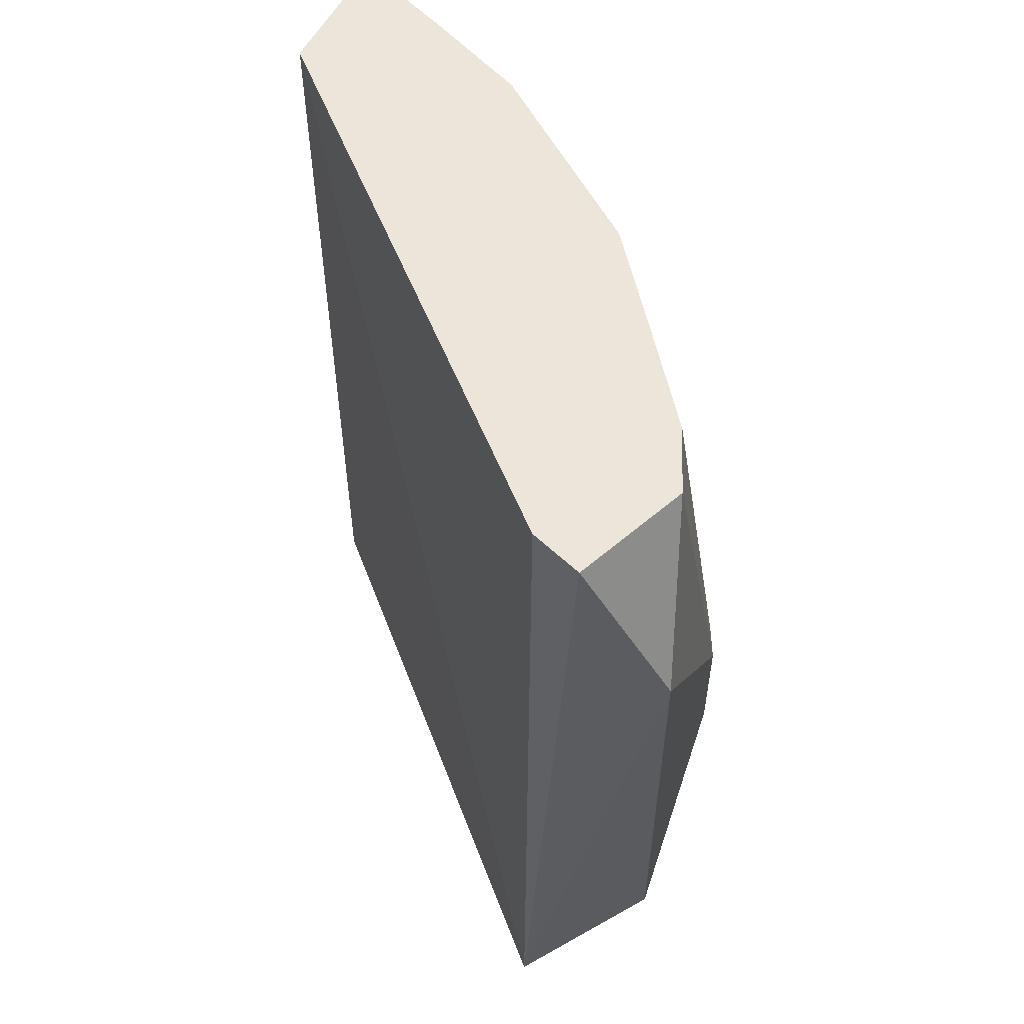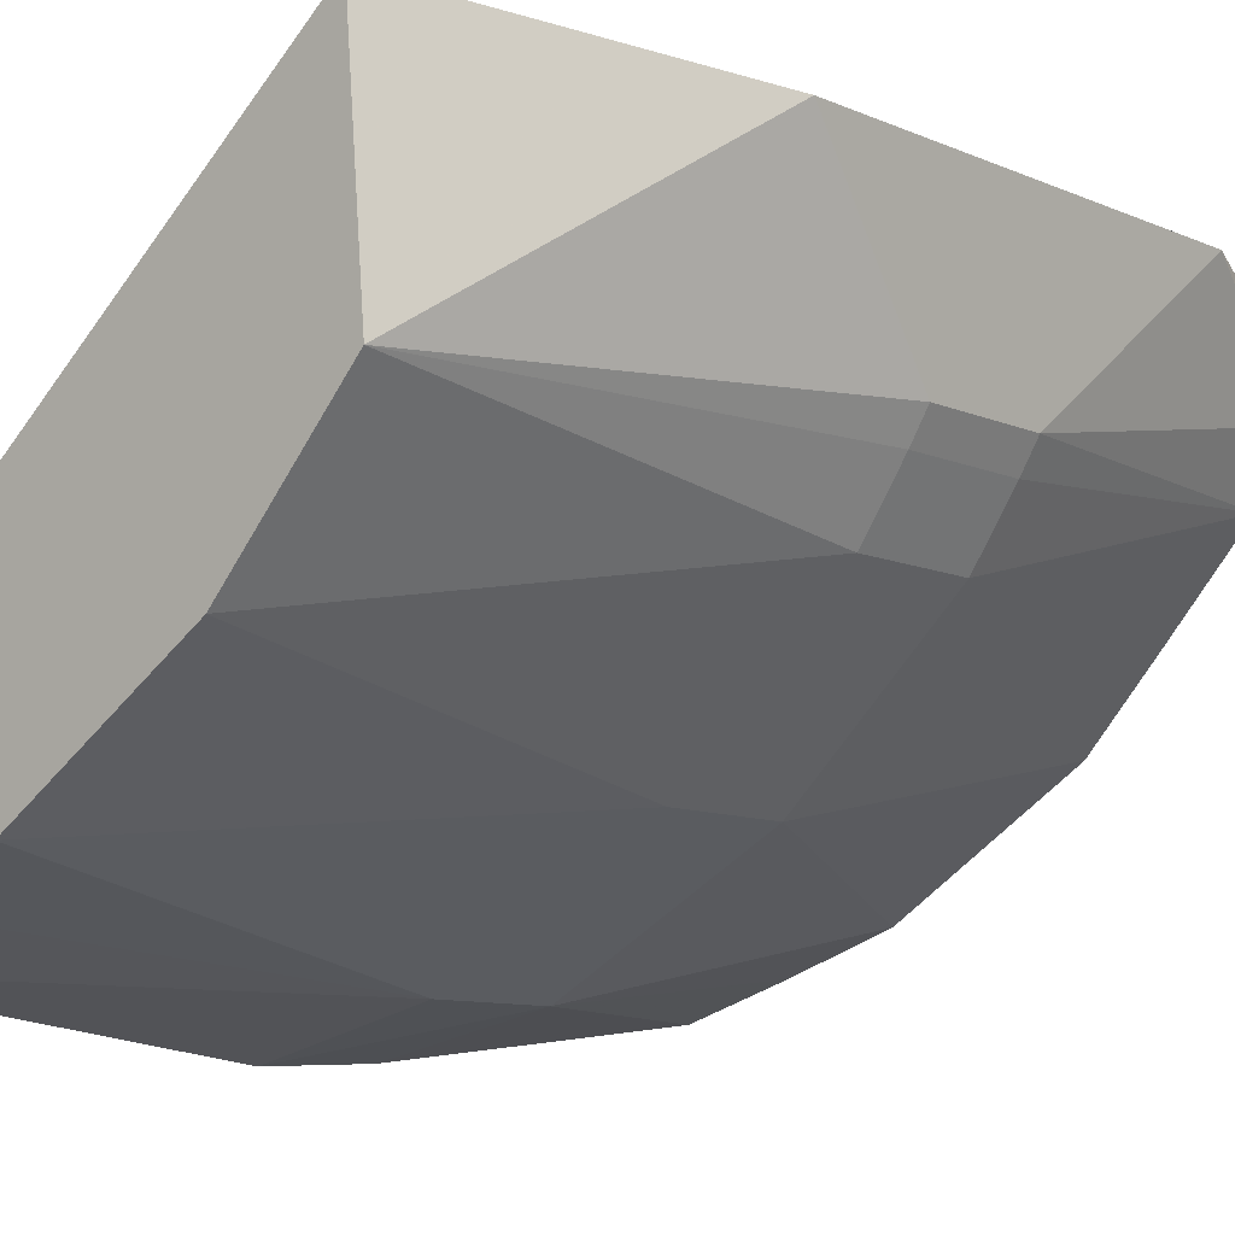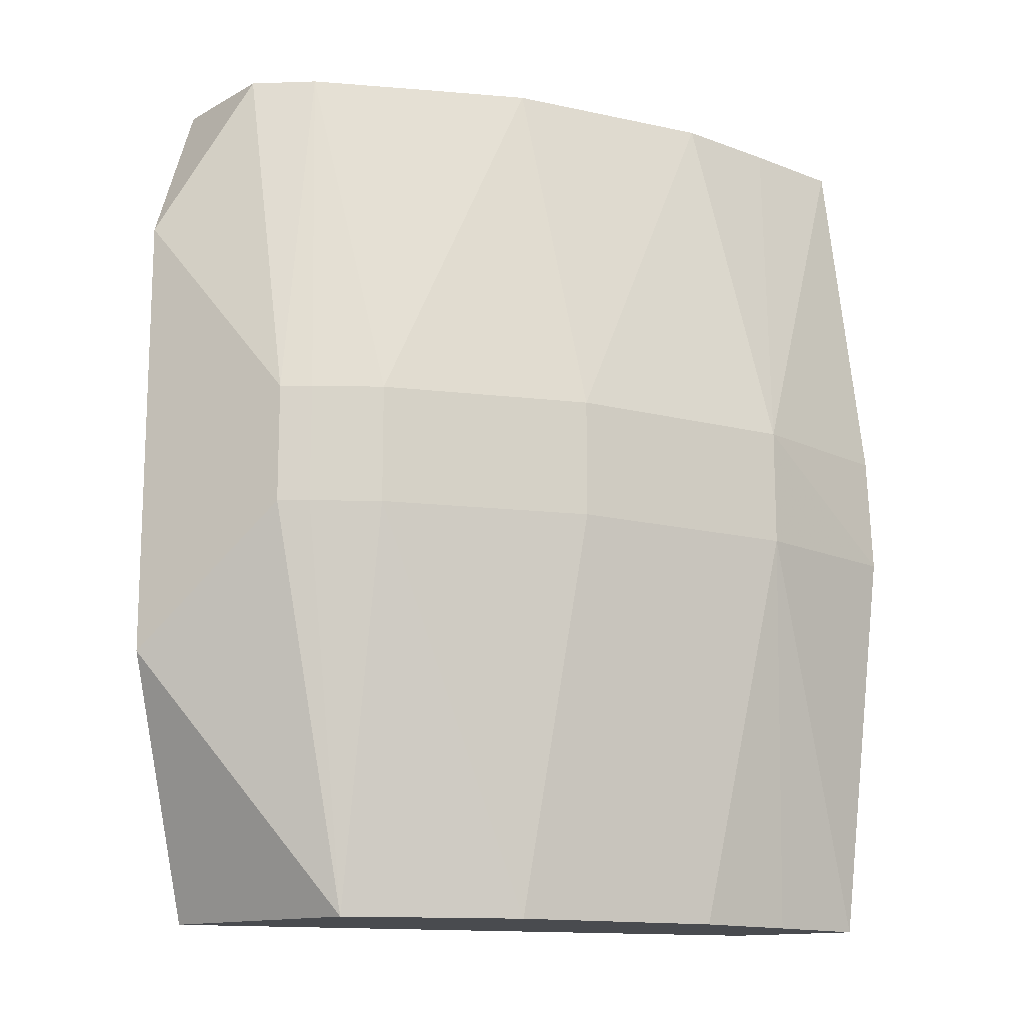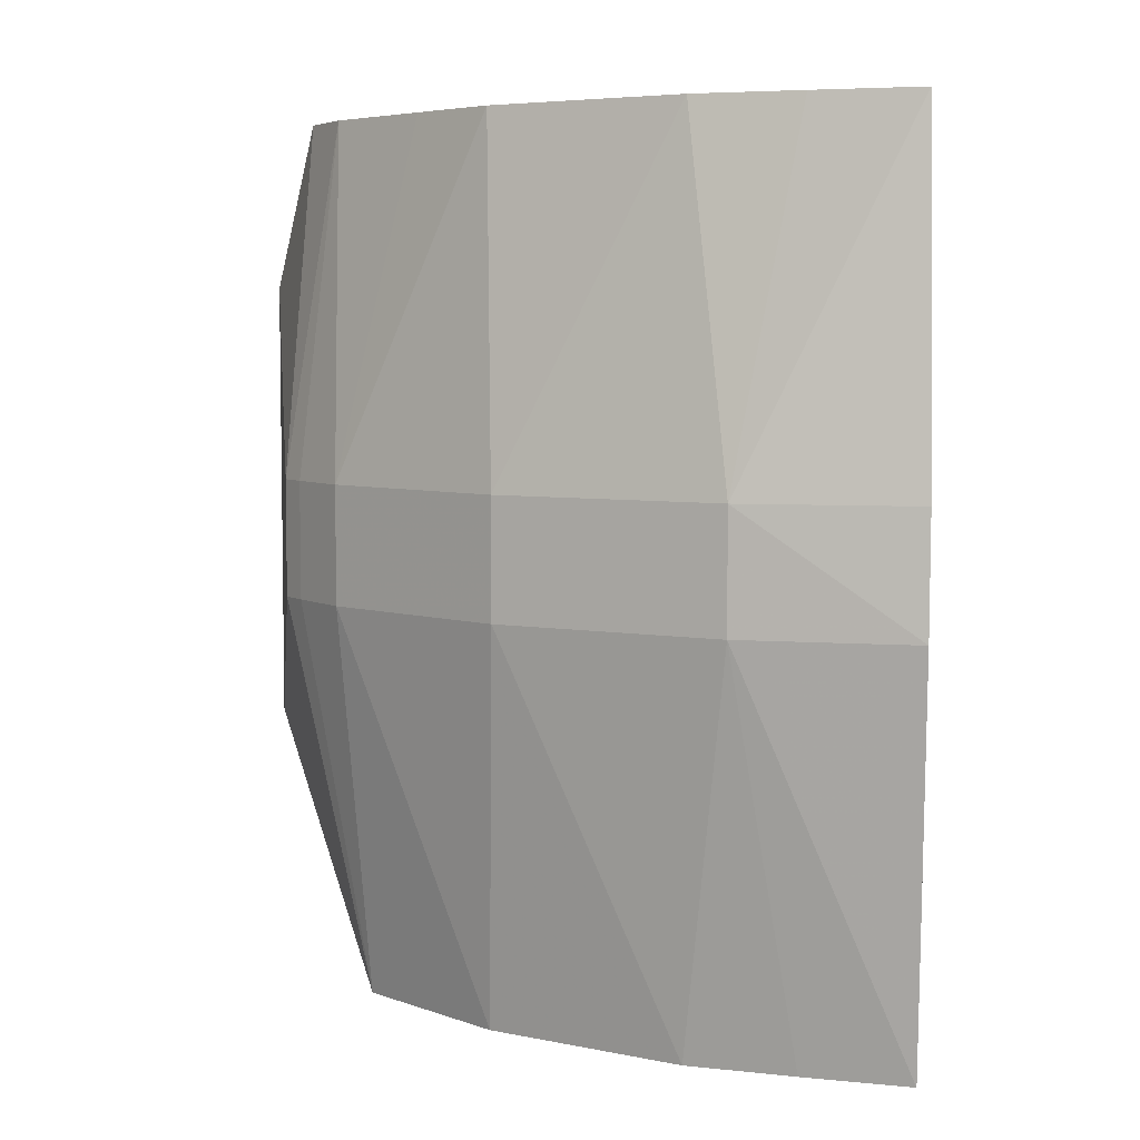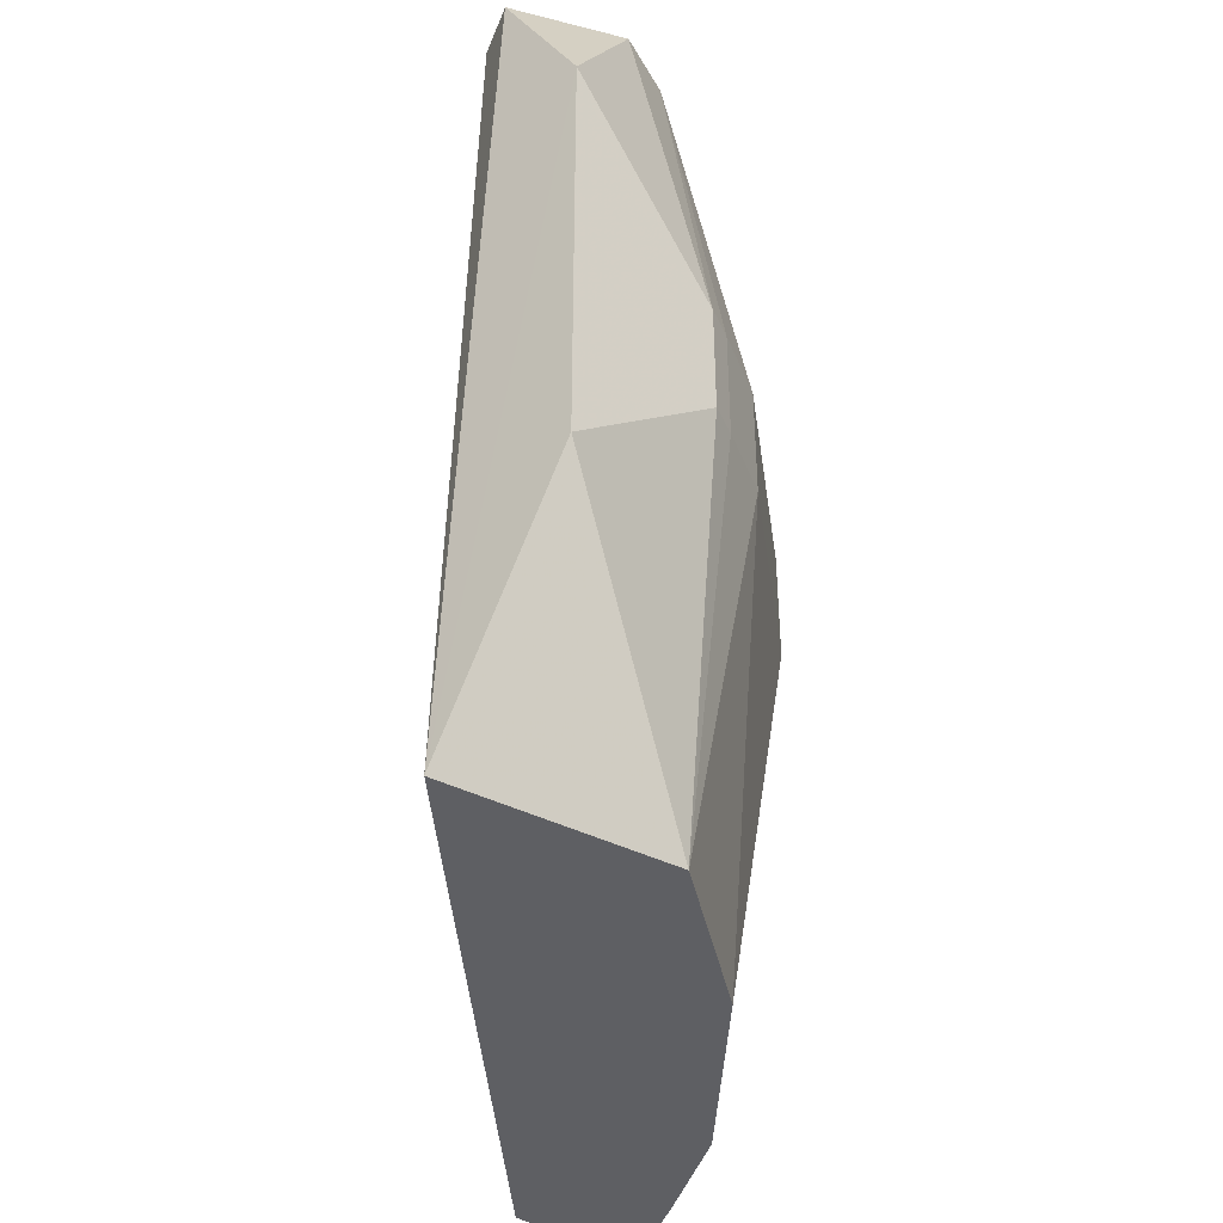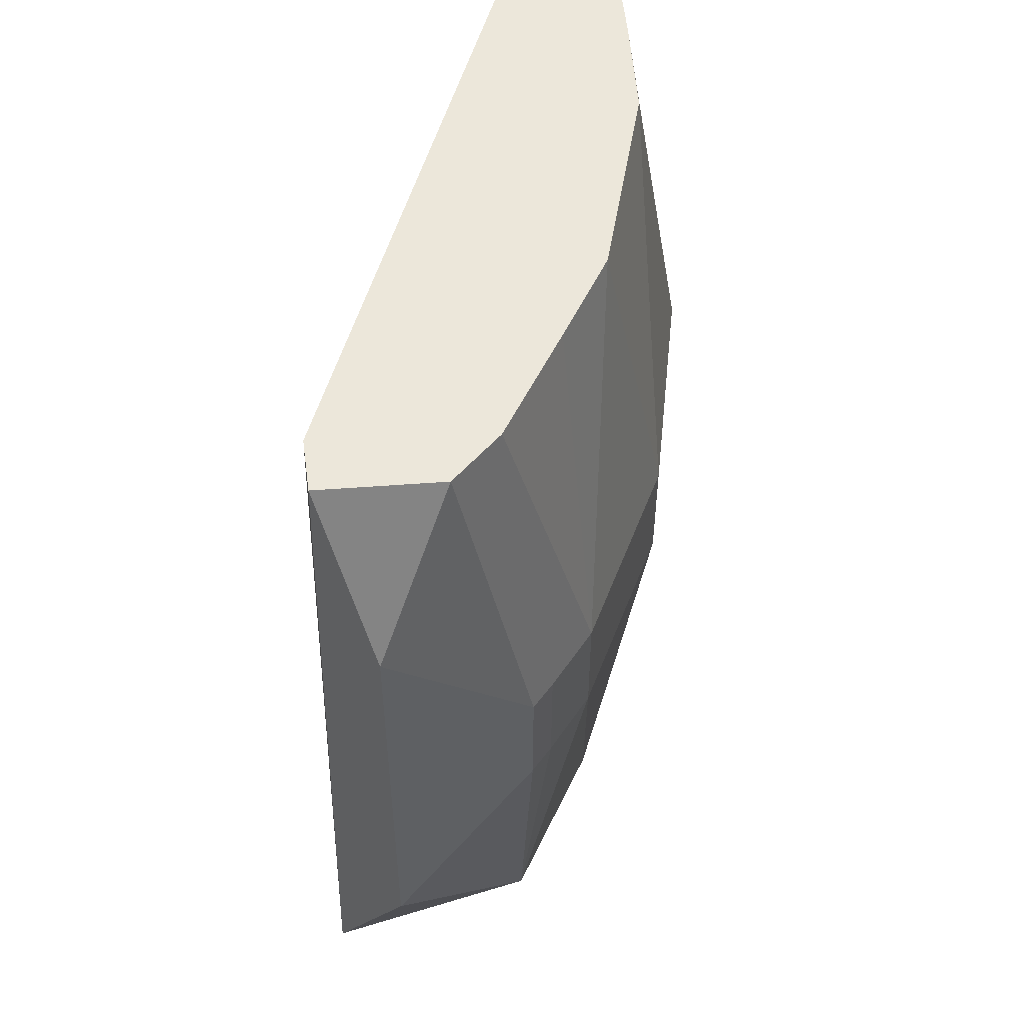
<metadata>
{"format":"obj","ext":"obj","renderer":"f3d","projection":"perspective","resolution":1024,"background":"white","views":[{"elev":56.4,"azim":-150.4,"up":"+Z"},{"elev":-9.4,"azim":-139.0,"up":"+Y"},{"elev":-14.2,"azim":-58.4,"up":"+Z"},{"elev":5.7,"azim":-0.7,"up":"+Z"},{"elev":-41.9,"azim":-125.5,"up":"+Z"},{"elev":52.6,"azim":-113.0,"up":"+Z"}]}
</metadata>
<code>
v -0.05469 -0.3185 0.2529
v -0.05469 -0.3185 0.007198
v -0.05591 -0.2813 0.2529
v -0.2023 -0.1723 0.2529
v -0.2039 -0.2471 0.1199
v -0.191 -0.1688 0.007198
v -0.1028 -0.3202 0.1199
v -0.162 -0.2674 0.2529
v -0.05591 -0.2813 0.007198
v -0.1876 -0.1763 0.2529
v -0.2256 -0.1789 0.08083
v -0.162 -0.2674 0.007198
v -0.0554 -0.3316 0.1199
v -0.2128 -0.2039 0.2529
v -0.112 -0.2995 0.2529
v -0.1608 -0.2881 0.1531
v -0.2256 -0.1789 0.207
v -0.1961 -0.2298 0.007198
v -0.112 -0.2995 0.007198
v -0.05503 -0.3301 0.1531
v -0.2039 -0.2471 0.1531
v -0.1028 -0.3202 0.1531
v -0.1608 -0.2881 0.1199
v -0.2198 -0.2228 0.1199
v -0.08332 -0.3094 0.007198
v -0.2042 -0.2205 0.2529
v -0.08332 -0.3094 0.2529
v -0.2152 -0.2304 0.1199
v -0.2198 -0.2228 0.1531
v -0.1809 -0.2466 0.2529
v -0.2152 -0.2304 0.1531
f 1 2 3
f 1 3 4
f 8 1 4
f 9 6 3
f 9 3 2
f 9 2 6
f 10 6 4
f 10 4 3
f 10 3 6
f 13 7 2
f 14 8 4
f 15 1 8
f 16 15 8
f 17 4 6
f 17 6 11
f 17 14 4
f 18 11 6
f 18 6 2
f 18 2 12
f 18 12 5
f 19 12 2
f 20 13 2
f 20 2 1
f 21 16 8
f 21 5 16
f 22 20 1
f 22 7 13
f 22 13 20
f 22 16 7
f 22 15 16
f 23 16 5
f 23 5 12
f 23 12 19
f 23 19 7
f 23 7 16
f 24 17 11
f 24 11 18
f 25 19 2
f 25 2 7
f 25 7 19
f 26 8 14
f 27 22 1
f 27 1 15
f 27 15 22
f 28 5 21
f 28 24 18
f 28 18 5
f 29 14 17
f 29 17 24
f 29 26 14
f 29 24 28
f 30 26 21
f 30 21 8
f 30 8 26
f 31 21 26
f 31 26 29
f 31 29 28
f 31 28 21

</code>
